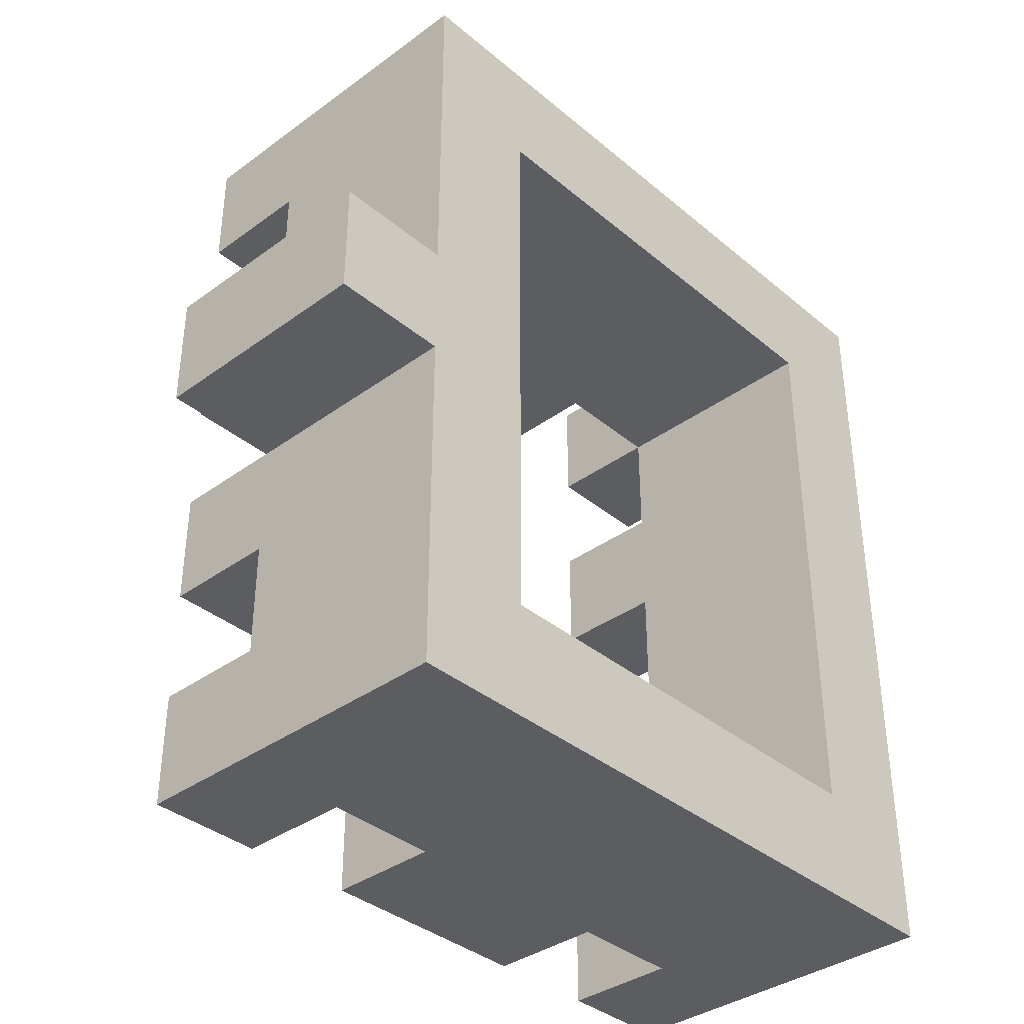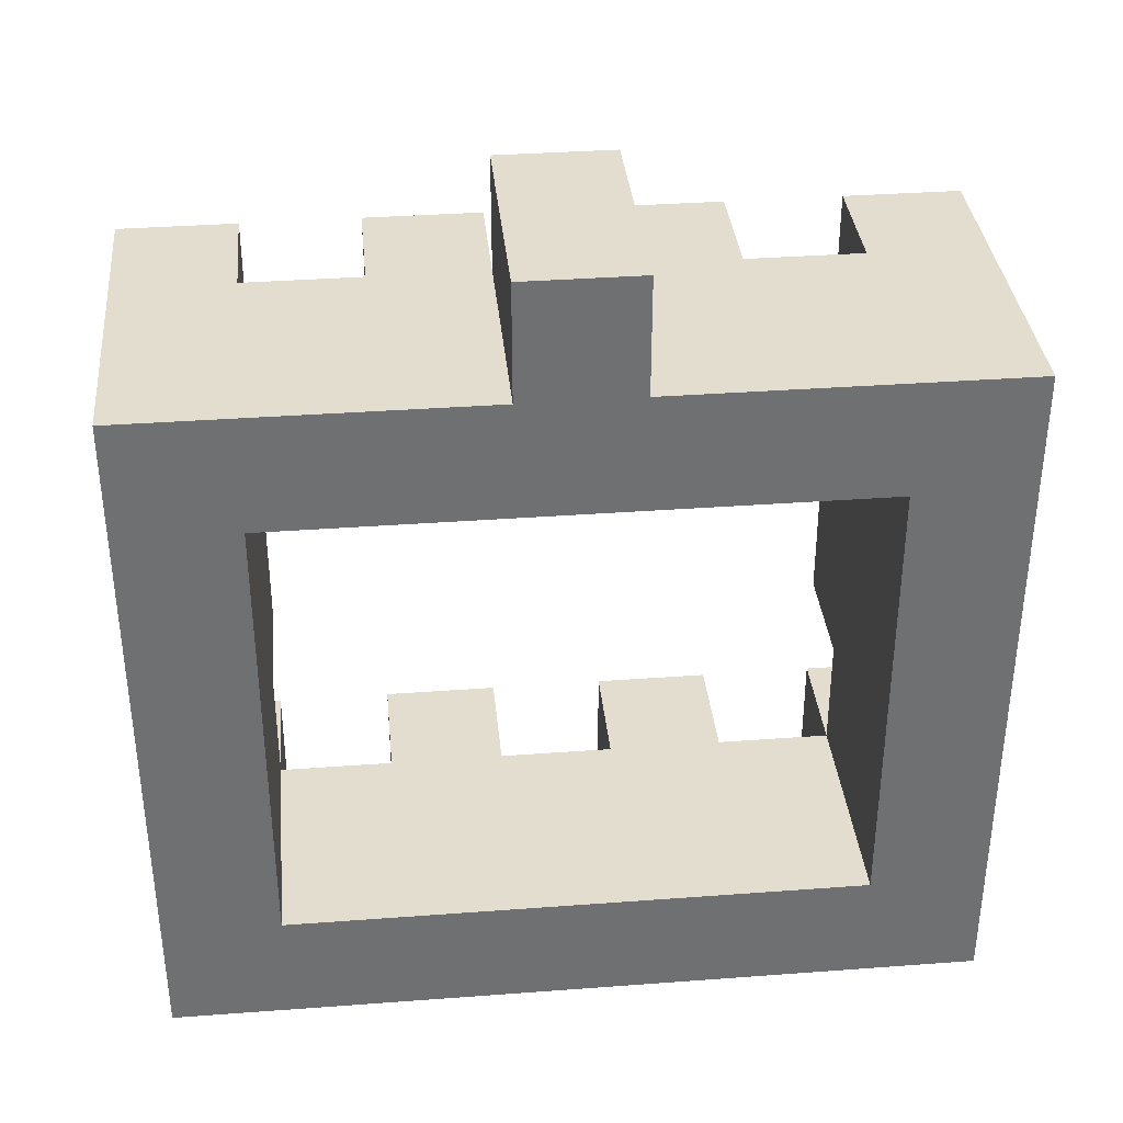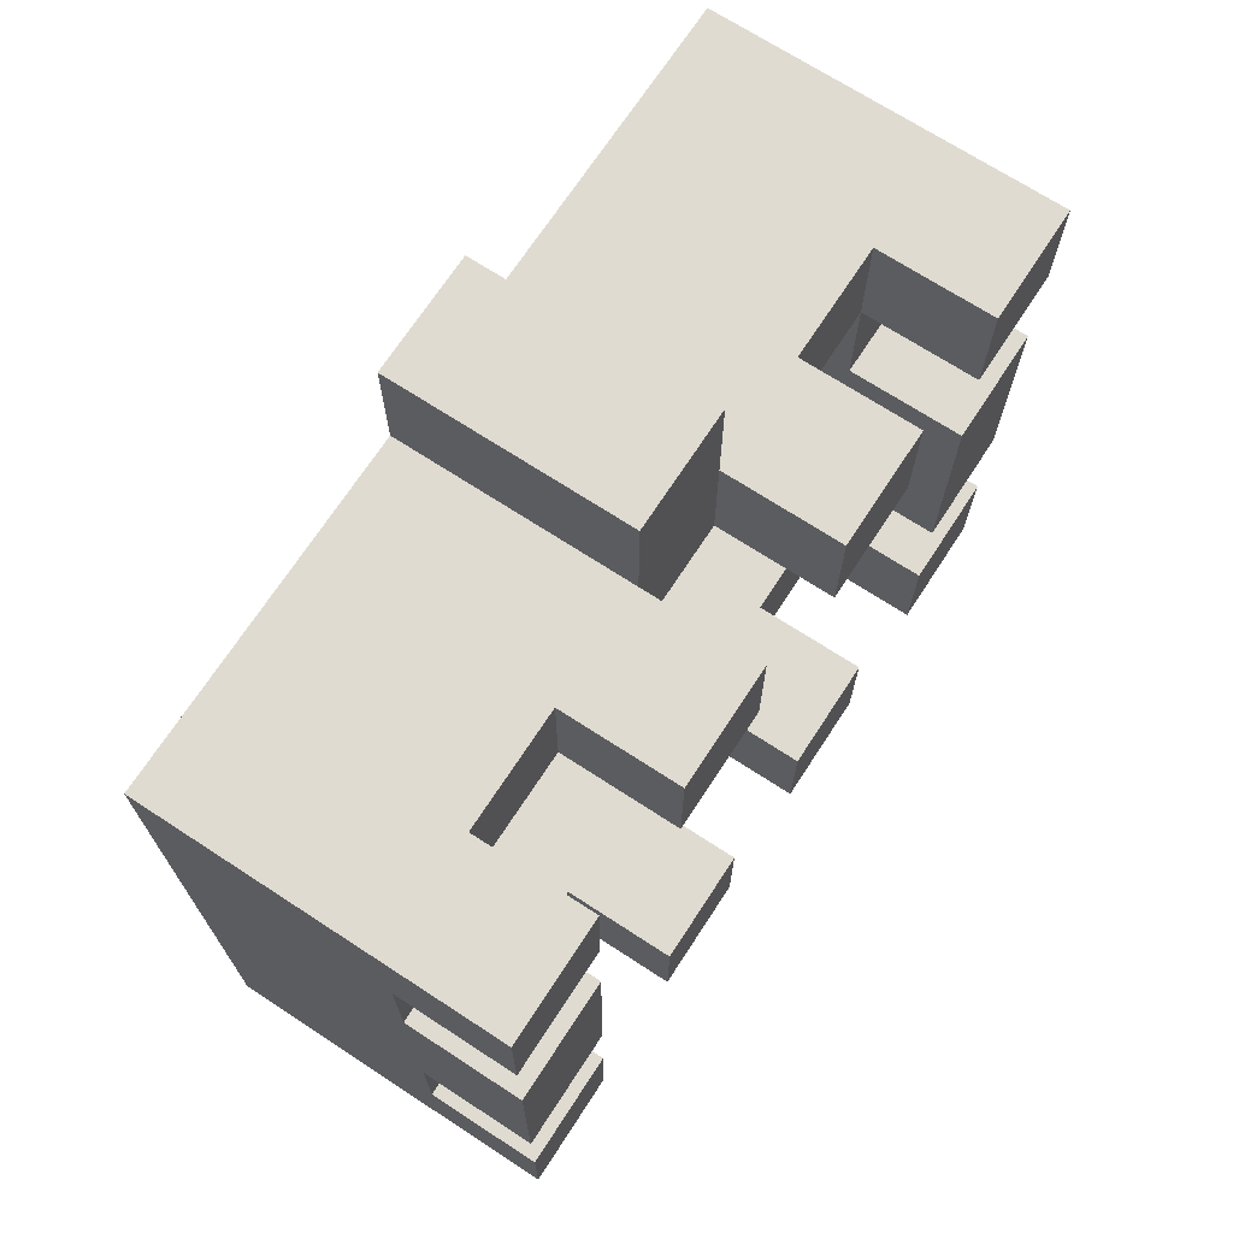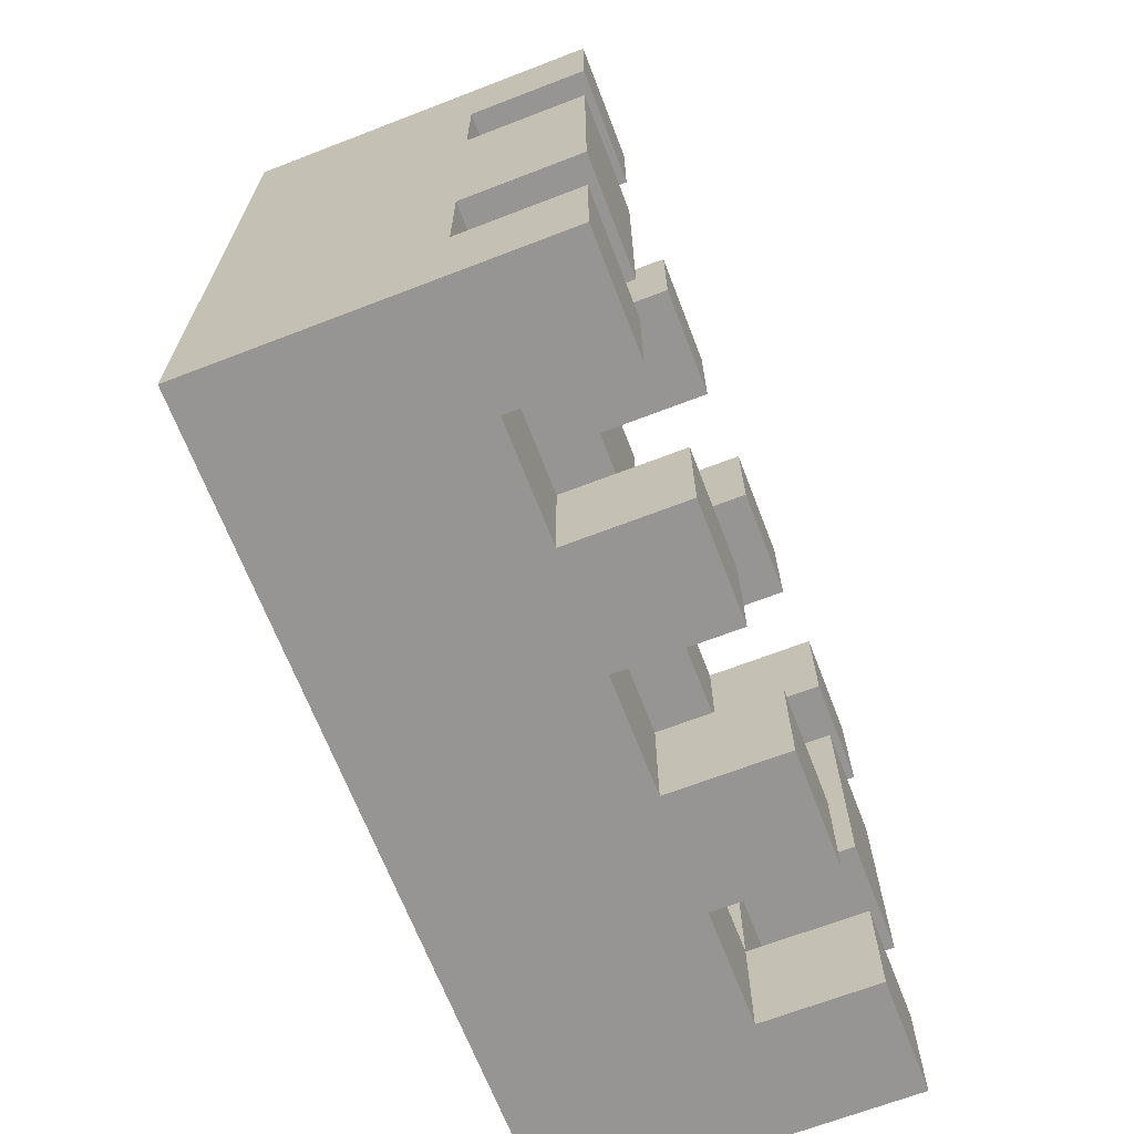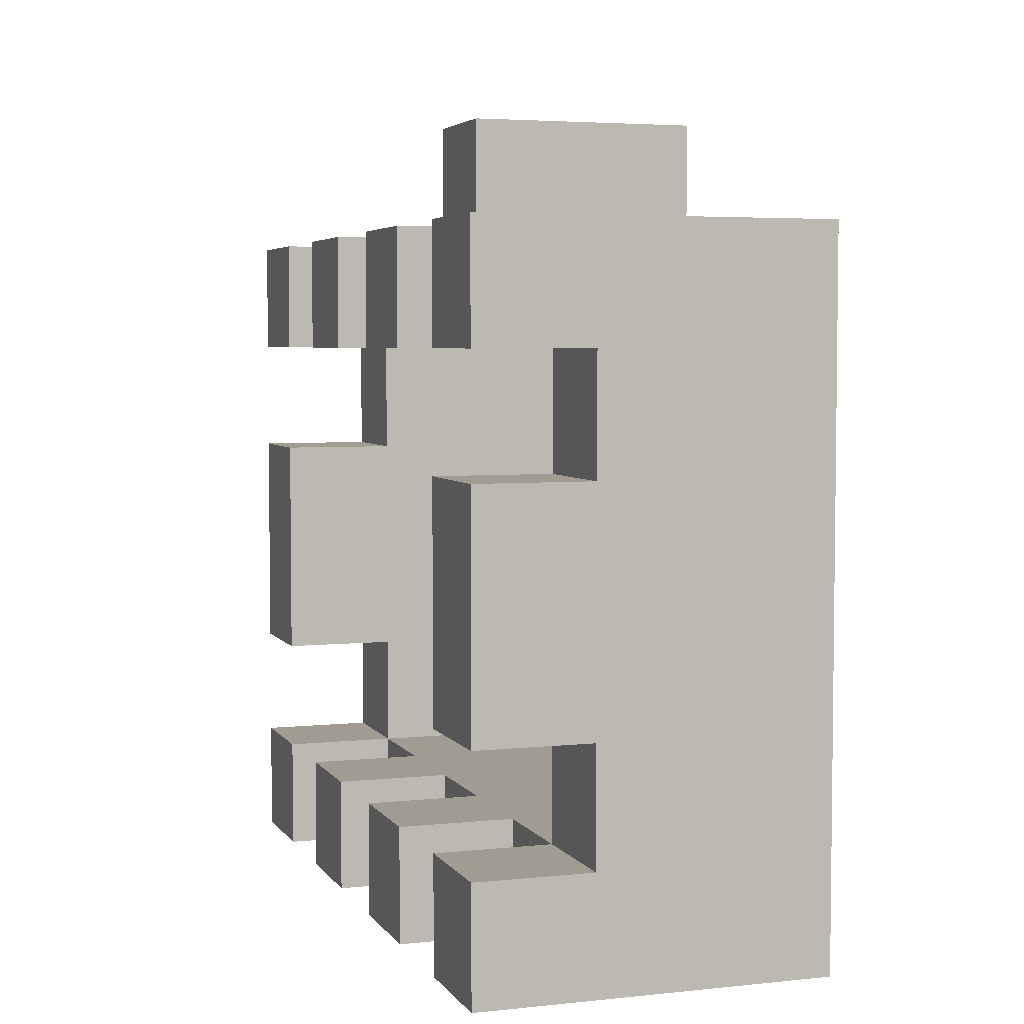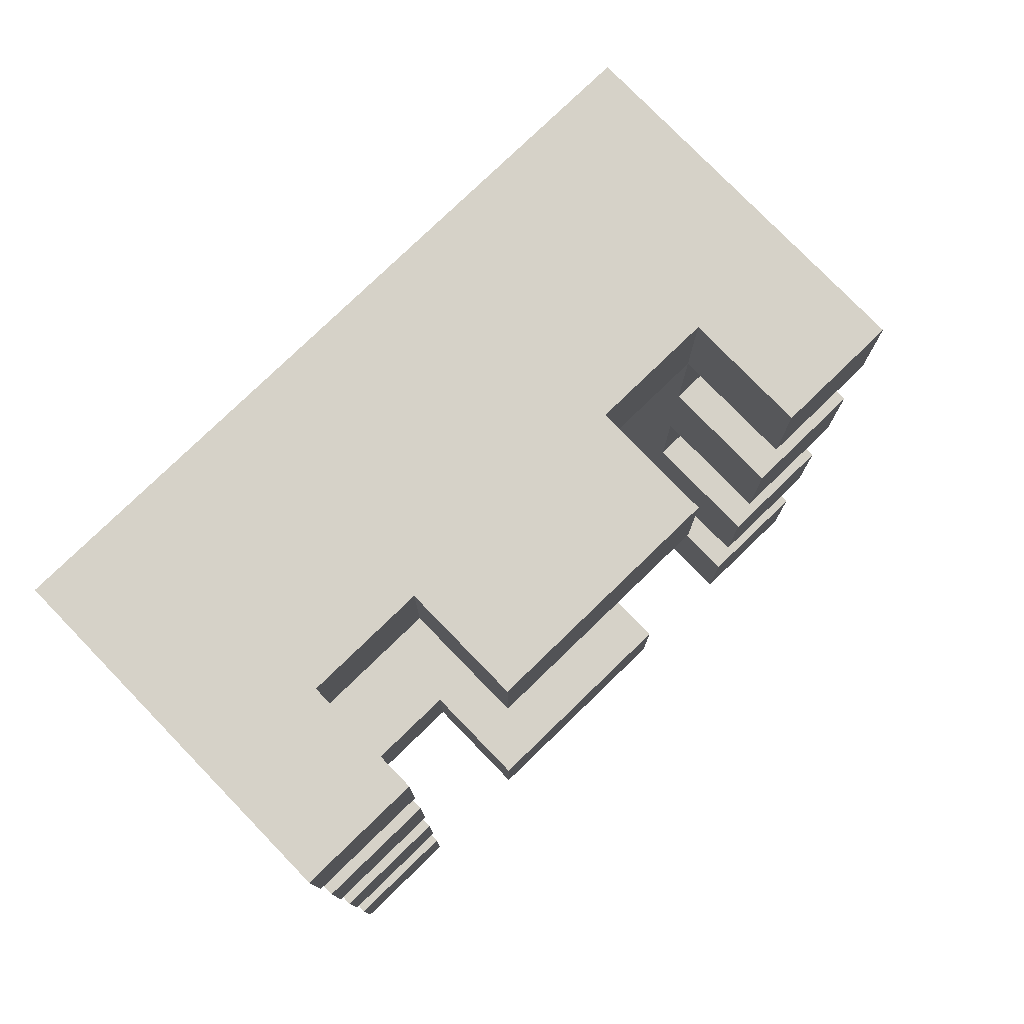
<metadata>
{"format":"obj","ext":"obj","renderer":"f3d","projection":"perspective","resolution":1024,"background":"white","views":[{"elev":-37.1,"azim":-136.9,"up":"+Z"},{"elev":35.6,"azim":-95.6,"up":"+Y"},{"elev":70.2,"azim":33.1,"up":"+Y"},{"elev":-67.6,"azim":21.1,"up":"+Y"},{"elev":4.4,"azim":161.4,"up":"+Y"},{"elev":77.7,"azim":45.9,"up":"+Z"}]}
</metadata>
<code>
v -1.5 0 3.5
v -1.5 0 -3.5
v -1.5 1 2.5
v -1.5 1 -2.5
v -1.5 5 2.5
v -1.5 5 0.5
v -1.5 5 -0.5
v -1.5 5 -2.5
v -1.5 6 3.5
v -1.5 6 0.5
v -1.5 6 -0.5
v -1.5 6 -3.5
v -1.5 7 0.5
v -1.5 7 -0.5
v 0.5 0 2.5
v 0.5 0 1.5
v 0.5 0 0.5
v 0.5 0 -0.5
v 0.5 0 -1.5
v 0.5 0 -2.5
v 0.5 1 3.5
v 0.5 1 2.5
v 0.5 1 1.5
v 0.5 1 0.5
v 0.5 1 -0.5
v 0.5 1 -1.5
v 0.5 1 -2.5
v 0.5 1 -3.5
v 0.5 2 3.5
v 0.5 2 2.5
v 0.5 2 -2.5
v 0.5 2 -3.5
v 0.5 4 3.5
v 0.5 4 2.5
v 0.5 4 -2.5
v 0.5 4 -3.5
v 0.5 5 3.5
v 0.5 5 2.5
v 0.5 5 1.5
v 0.5 5 0.5
v 0.5 5 -0.5
v 0.5 5 -1.5
v 0.5 5 -2.5
v 0.5 5 -3.5
v 0.5 6 2.5
v 0.5 6 1.5
v 0.5 6 0.5
v 0.5 6 -0.5
v 0.5 6 -1.5
v 0.5 6 -2.5
v 0.5 7 0.5
v 0.5 7 -0.5
v 1.5 0 3.5
v 1.5 0 2.5
v 1.5 0 1.5
v 1.5 0 0.5
v 1.5 0 -0.5
v 1.5 0 -1.5
v 1.5 0 -2.5
v 1.5 0 -3.5
v 1.5 1 3.5
v 1.5 1 2.5
v 1.5 1 1.5
v 1.5 1 0.5
v 1.5 1 -0.5
v 1.5 1 -1.5
v 1.5 1 -2.5
v 1.5 1 -3.5
v 1.5 2 3.5
v 1.5 2 2.5
v 1.5 2 -2.5
v 1.5 2 -3.5
v 1.5 4 3.5
v 1.5 4 2.5
v 1.5 4 -2.5
v 1.5 4 -3.5
v 1.5 5 3.5
v 1.5 5 2.5
v 1.5 5 1.5
v 1.5 5 0.5
v 1.5 5 -0.5
v 1.5 5 -1.5
v 1.5 5 -2.5
v 1.5 5 -3.5
v 1.5 6 3.5
v 1.5 6 2.5
v 1.5 6 1.5
v 1.5 6 0.5
v 1.5 6 -0.5
v 1.5 6 -1.5
v 1.5 6 -2.5
v 1.5 6 -3.5
v -1.5 0 3.5
v -1.5 6 3.5
v -0.5 0 3.5
v -0.5 6 3.5
v 0.5 1 3.5
v 0.5 2 3.5
v 0.5 4 3.5
v 0.5 5 3.5
v 1.5 0 3.5
v 1.5 1 3.5
v 1.5 2 3.5
v 1.5 4 3.5
v 1.5 5 3.5
v 1.5 6 3.5
v 0.5 0 1.5
v 0.5 1 1.5
v 0.5 5 1.5
v 0.5 6 1.5
v 1.5 0 1.5
v 1.5 1 1.5
v 1.5 5 1.5
v 1.5 6 1.5
v -1.5 6 0.5
v -1.5 7 0.5
v -0.5 6 0.5
v 0.5 6 0.5
v 0.5 7 0.5
v 0.5 0 -0.5
v 0.5 1 -0.5
v 0.5 5 -0.5
v 0.5 6 -0.5
v 1.5 0 -0.5
v 1.5 1 -0.5
v 1.5 5 -0.5
v 1.5 6 -0.5
v -1.5 1 -2.5
v -1.5 5 -2.5
v -0.5 1 -2.5
v -0.5 5 -2.5
v 0.5 0 -2.5
v 0.5 1 -2.5
v 0.5 2 -2.5
v 0.5 4 -2.5
v 0.5 5 -2.5
v 0.5 6 -2.5
v 1.5 0 -2.5
v 1.5 1 -2.5
v 1.5 2 -2.5
v 1.5 4 -2.5
v 1.5 5 -2.5
v 1.5 6 -2.5
v -1.5 1 2.5
v -1.5 5 2.5
v -0.5 1 2.5
v -0.5 5 2.5
v 0.5 0 2.5
v 0.5 1 2.5
v 0.5 2 2.5
v 0.5 4 2.5
v 0.5 5 2.5
v 0.5 6 2.5
v 1.5 0 2.5
v 1.5 1 2.5
v 1.5 2 2.5
v 1.5 4 2.5
v 1.5 5 2.5
v 1.5 6 2.5
v 0.5 0 0.5
v 0.5 1 0.5
v 0.5 5 0.5
v 0.5 6 0.5
v 1.5 0 0.5
v 1.5 1 0.5
v 1.5 5 0.5
v 1.5 6 0.5
v -1.5 6 -0.5
v -1.5 7 -0.5
v -0.5 6 -0.5
v 0.5 6 -0.5
v 0.5 7 -0.5
v 0.5 0 -1.5
v 0.5 1 -1.5
v 0.5 5 -1.5
v 0.5 6 -1.5
v 1.5 0 -1.5
v 1.5 1 -1.5
v 1.5 5 -1.5
v 1.5 6 -1.5
v -1.5 0 -3.5
v -1.5 6 -3.5
v -0.5 0 -3.5
v -0.5 6 -3.5
v 0.5 1 -3.5
v 0.5 2 -3.5
v 0.5 4 -3.5
v 0.5 5 -3.5
v 1.5 0 -3.5
v 1.5 1 -3.5
v 1.5 2 -3.5
v 1.5 4 -3.5
v 1.5 5 -3.5
v 1.5 6 -3.5
v -1.5 0 3.5
v -0.5 0 3.5
v 1.5 0 3.5
v 0.5 0 2.5
v 1.5 0 2.5
v 0.5 0 1.5
v 1.5 0 1.5
v 0.5 0 0.5
v 1.5 0 0.5
v 0.5 0 -0.5
v 1.5 0 -0.5
v 0.5 0 -1.5
v 1.5 0 -1.5
v 0.5 0 -2.5
v 1.5 0 -2.5
v -1.5 0 -3.5
v -0.5 0 -3.5
v 1.5 0 -3.5
v 0.5 2 3.5
v 1.5 2 3.5
v 0.5 2 2.5
v 1.5 2 2.5
v 0.5 2 -2.5
v 1.5 2 -2.5
v 0.5 2 -3.5
v 1.5 2 -3.5
v 0.5 5 3.5
v 1.5 5 3.5
v -1.5 5 2.5
v -0.5 5 2.5
v 0.5 5 2.5
v 1.5 5 2.5
v 0.5 5 1.5
v 1.5 5 1.5
v -1.5 5 0.5
v -0.5 5 0.5
v 0.5 5 0.5
v 1.5 5 0.5
v -1.5 5 -0.5
v -0.5 5 -0.5
v 0.5 5 -0.5
v 1.5 5 -0.5
v 0.5 5 -1.5
v 1.5 5 -1.5
v -1.5 5 -2.5
v -0.5 5 -2.5
v 0.5 5 -2.5
v 1.5 5 -2.5
v 0.5 5 -3.5
v 1.5 5 -3.5
v 0.5 1 3.5
v 1.5 1 3.5
v -1.5 1 2.5
v -0.5 1 2.5
v 0.5 1 2.5
v 1.5 1 2.5
v 0.5 1 1.5
v 1.5 1 1.5
v 0.5 1 0.5
v 1.5 1 0.5
v 0.5 1 -0.5
v 1.5 1 -0.5
v 0.5 1 -1.5
v 1.5 1 -1.5
v -1.5 1 -2.5
v -0.5 1 -2.5
v 0.5 1 -2.5
v 1.5 1 -2.5
v 0.5 1 -3.5
v 1.5 1 -3.5
v 0.5 4 3.5
v 1.5 4 3.5
v 0.5 4 2.5
v 1.5 4 2.5
v 0.5 4 -2.5
v 1.5 4 -2.5
v 0.5 4 -3.5
v 1.5 4 -3.5
v -1.5 6 3.5
v -0.5 6 3.5
v 1.5 6 3.5
v 0.5 6 2.5
v 1.5 6 2.5
v 0.5 6 1.5
v 1.5 6 1.5
v -1.5 6 0.5
v -0.5 6 0.5
v 0.5 6 0.5
v 1.5 6 0.5
v -1.5 6 -0.5
v -0.5 6 -0.5
v 0.5 6 -0.5
v 1.5 6 -0.5
v 0.5 6 -1.5
v 1.5 6 -1.5
v 0.5 6 -2.5
v 1.5 6 -2.5
v -1.5 6 -3.5
v -0.5 6 -3.5
v 1.5 6 -3.5
v -1.5 7 0.5
v 0.5 7 0.5
v -1.5 7 -0.5
v 0.5 7 -0.5
f 3 2 1
f 4 2 3
f 5 3 1
f 8 2 4
f 9 5 1
f 9 6 5
f 10 7 6
f 10 6 9
f 11 8 7
f 11 7 10
f 12 2 8
f 12 8 11
f 13 11 10
f 14 11 13
f 15 16 22
f 22 16 23
f 17 18 24
f 24 18 25
f 19 20 26
f 26 20 27
f 21 22 29
f 29 22 30
f 27 28 31
f 31 28 32
f 33 34 37
f 37 34 38
f 35 36 43
f 43 36 44
f 38 39 45
f 45 39 46
f 40 41 47
f 47 41 48
f 42 43 49
f 49 43 50
f 47 48 51
f 51 48 52
f 53 54 61
f 61 54 62
f 55 56 63
f 63 56 64
f 57 58 65
f 65 58 66
f 59 60 67
f 67 60 68
f 69 70 73
f 73 70 74
f 71 72 75
f 75 72 76
f 77 78 85
f 85 78 86
f 79 80 87
f 87 80 88
f 81 82 89
f 89 82 90
f 83 84 91
f 91 84 92
f 95 94 93
f 96 94 95
f 97 96 95
f 98 96 97
f 99 96 98
f 100 96 99
f 101 97 95
f 102 97 101
f 103 99 98
f 104 99 103
f 105 96 100
f 106 96 105
f 111 108 107
f 112 108 111
f 113 110 109
f 114 110 113
f 117 116 115
f 118 116 117
f 119 116 118
f 124 121 120
f 125 121 124
f 126 123 122
f 127 123 126
f 130 129 128
f 131 129 130
f 133 131 130
f 134 131 133
f 135 131 134
f 136 131 135
f 138 133 132
f 139 133 138
f 140 135 134
f 141 135 140
f 142 137 136
f 143 137 142
f 144 145 146
f 146 145 147
f 146 147 149
f 149 147 150
f 150 147 151
f 151 147 152
f 148 149 154
f 154 149 155
f 150 151 156
f 156 151 157
f 152 153 158
f 158 153 159
f 160 161 164
f 164 161 165
f 162 163 166
f 166 163 167
f 168 169 170
f 170 169 171
f 171 169 172
f 173 174 177
f 177 174 178
f 175 176 179
f 179 176 180
f 181 182 183
f 183 182 184
f 183 184 185
f 185 184 186
f 186 184 187
f 187 184 188
f 183 185 189
f 189 185 190
f 186 187 191
f 191 187 192
f 188 184 193
f 193 184 194
f 198 197 196
f 199 197 198
f 200 198 196
f 202 200 196
f 202 201 200
f 203 201 202
f 204 202 196
f 206 204 196
f 206 205 204
f 207 205 206
f 208 206 196
f 210 196 195
f 211 209 208
f 211 196 210
f 211 208 196
f 212 209 211
f 215 214 213
f 216 214 215
f 219 218 217
f 220 218 219
f 225 222 221
f 226 222 225
f 227 225 224
f 229 224 223
f 230 228 227
f 230 224 229
f 230 227 224
f 231 228 230
f 232 228 231
f 233 230 229
f 233 231 230
f 234 231 233
f 235 231 234
f 237 235 234
f 237 236 235
f 238 236 237
f 239 234 233
f 240 237 234
f 240 234 239
f 241 237 240
f 243 242 241
f 244 242 243
f 245 246 249
f 249 246 250
f 248 249 251
f 248 251 253
f 251 252 253
f 253 252 254
f 248 253 255
f 248 255 257
f 255 256 257
f 257 256 258
f 247 248 259
f 248 257 260
f 259 248 260
f 260 257 261
f 261 262 263
f 263 262 264
f 265 266 267
f 267 266 268
f 269 270 271
f 271 270 272
f 274 275 276
f 276 275 277
f 274 276 278
f 273 274 280
f 278 279 281
f 280 274 281
f 274 278 281
f 281 279 282
f 282 279 283
f 285 286 288
f 286 287 288
f 288 287 289
f 285 288 290
f 284 285 292
f 290 291 293
f 292 285 293
f 285 290 293
f 293 291 294
f 295 296 297
f 297 296 298

</code>
